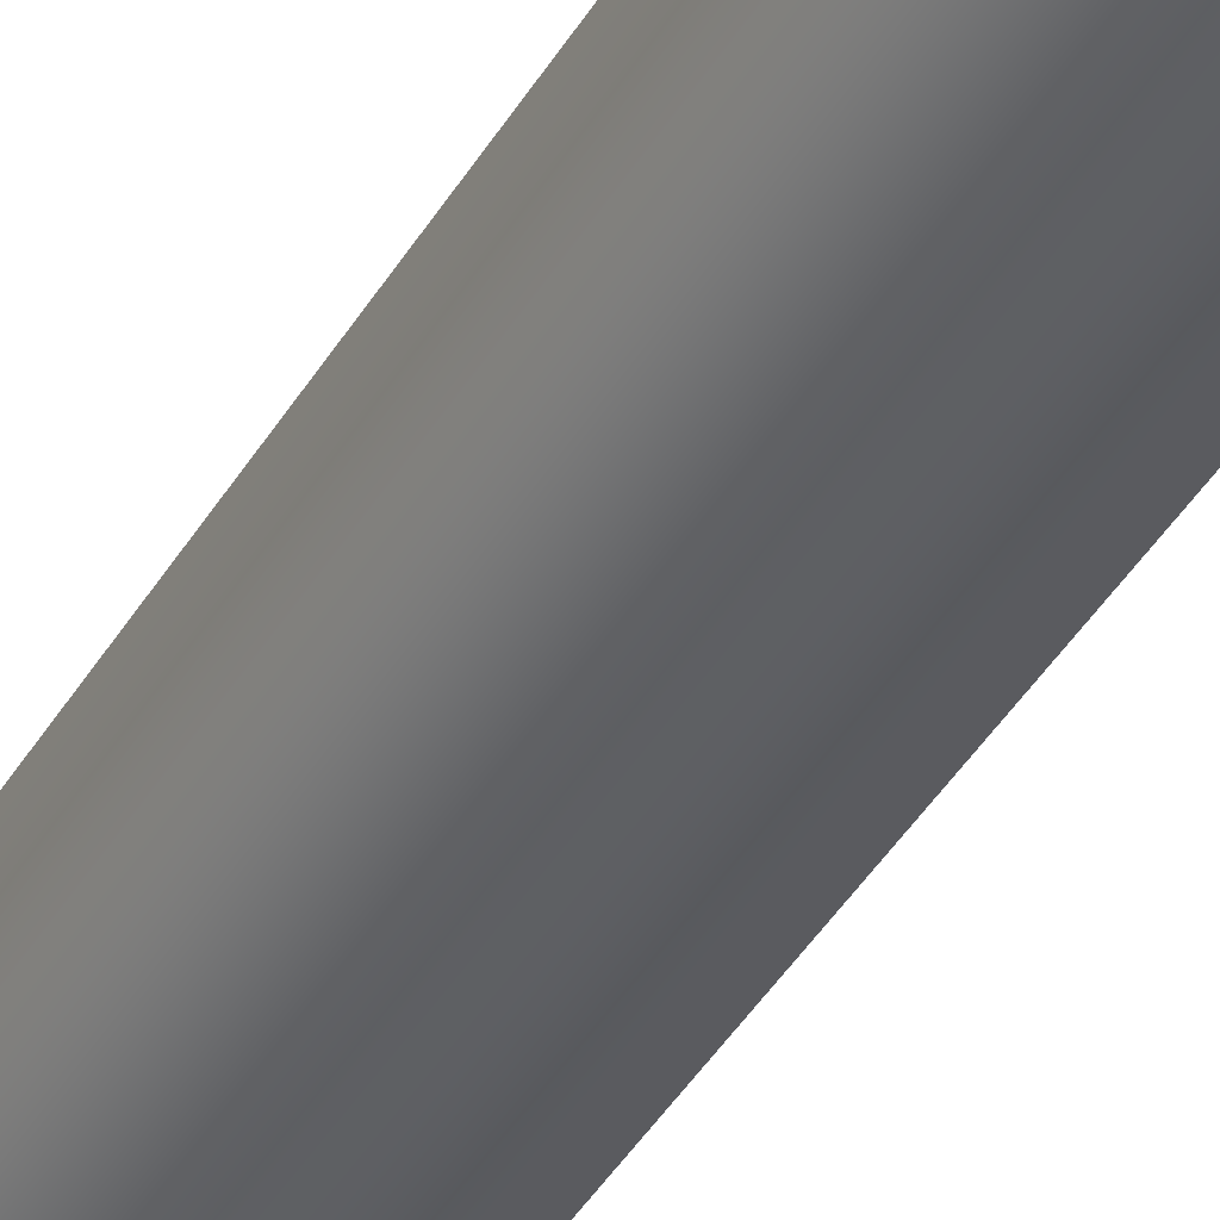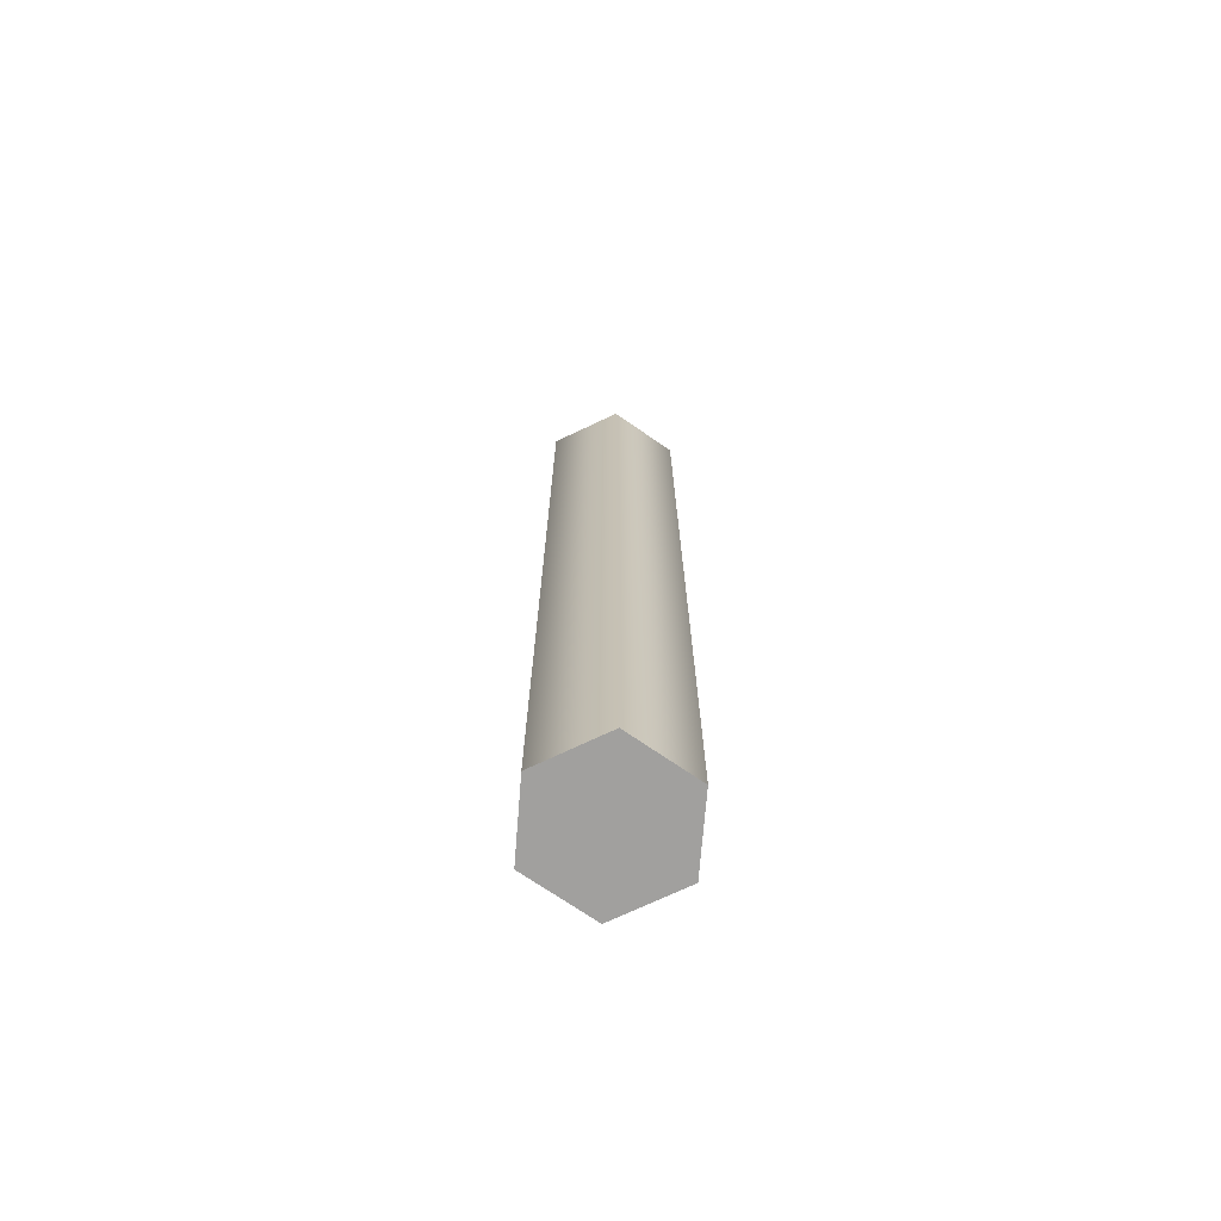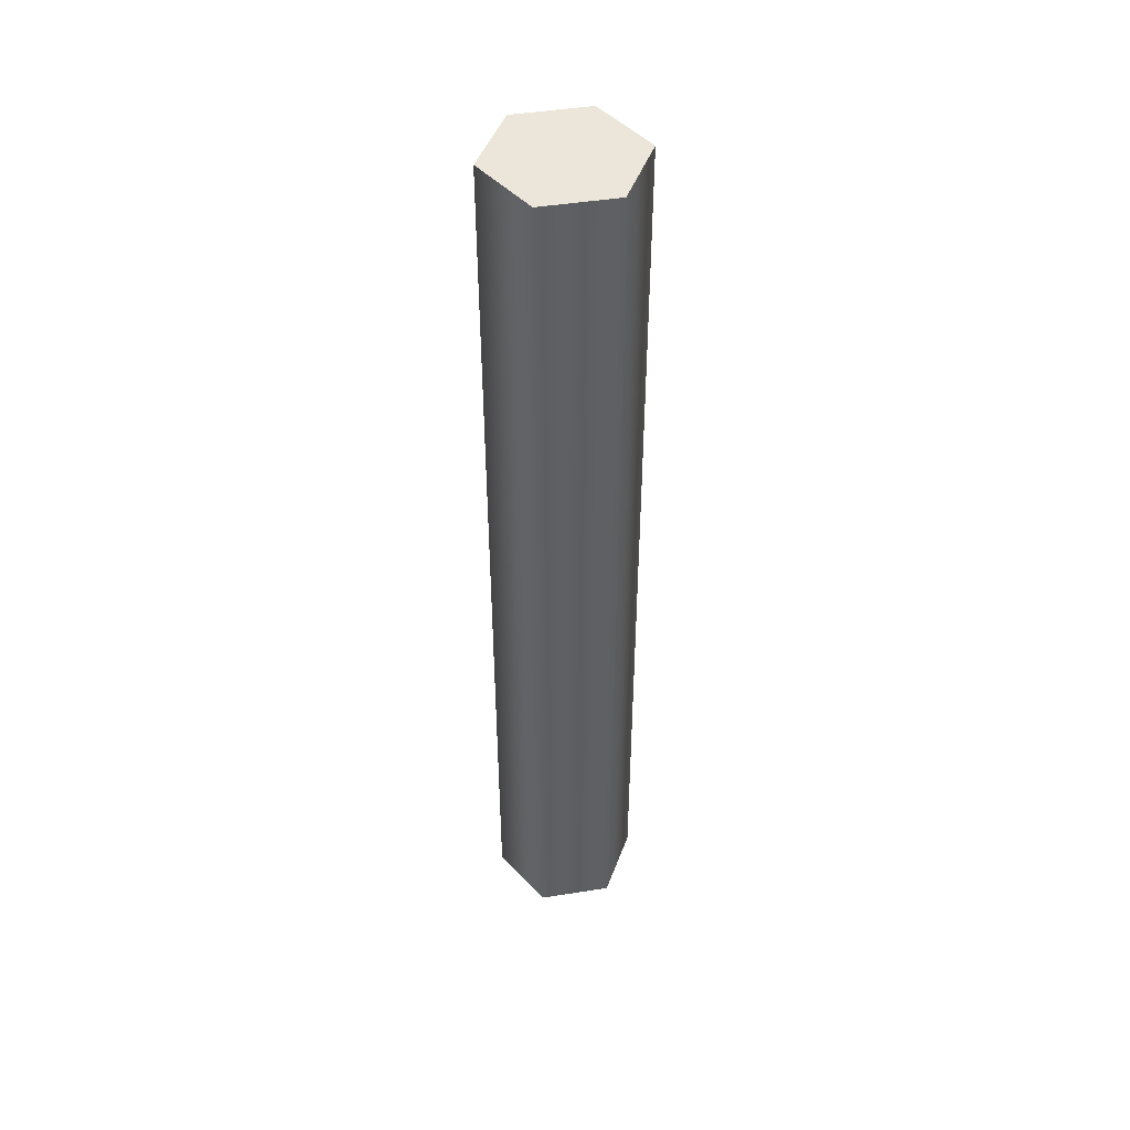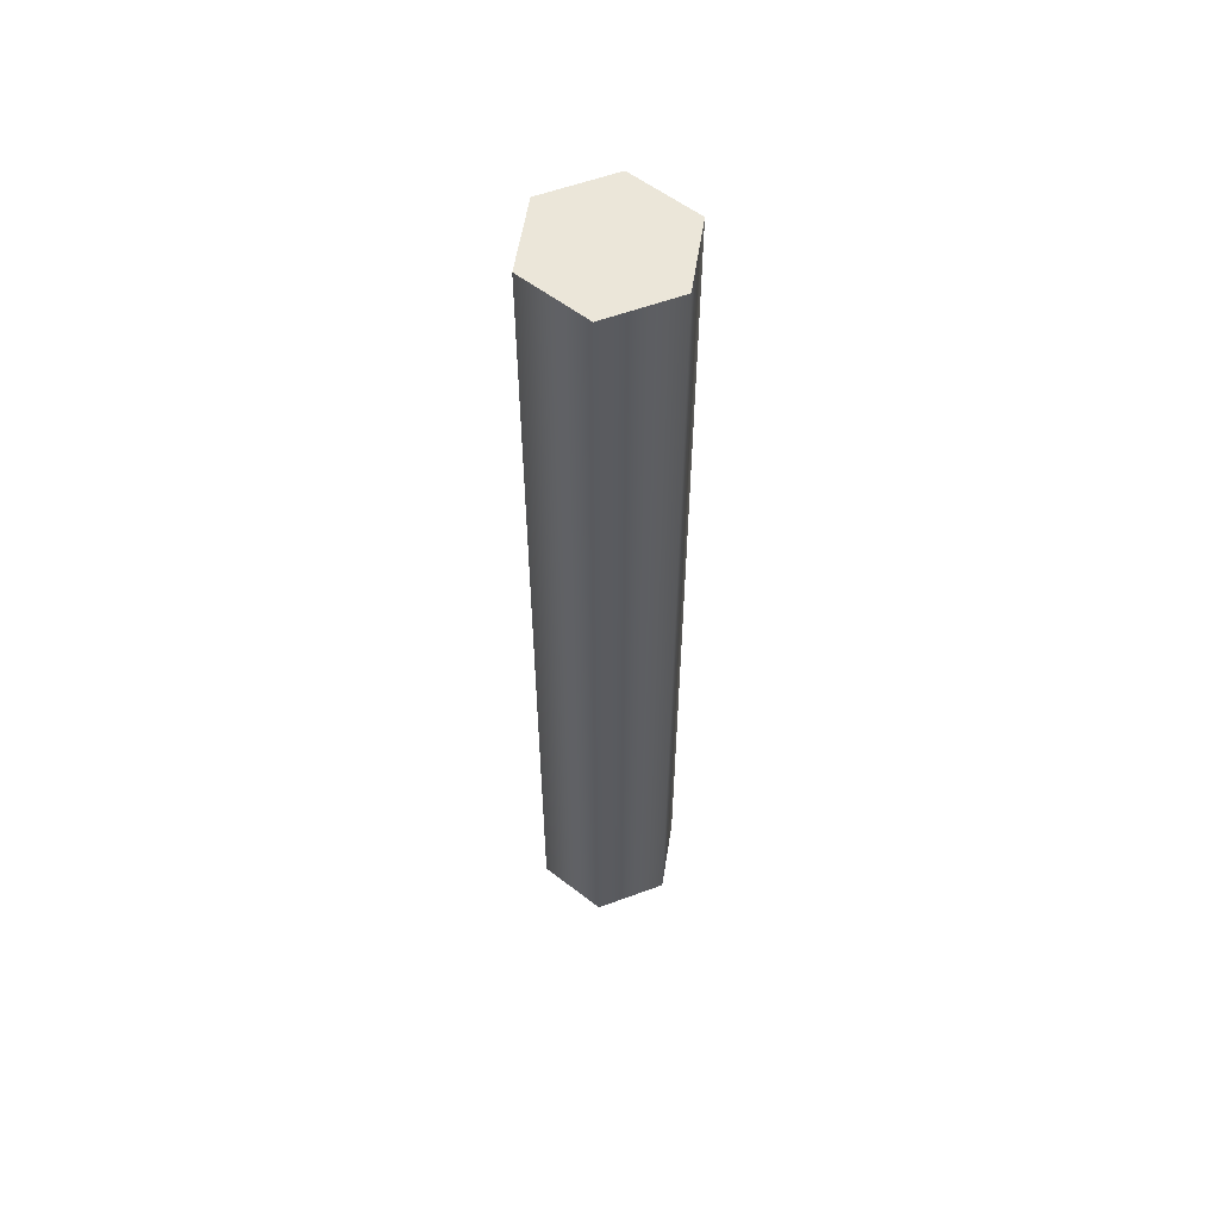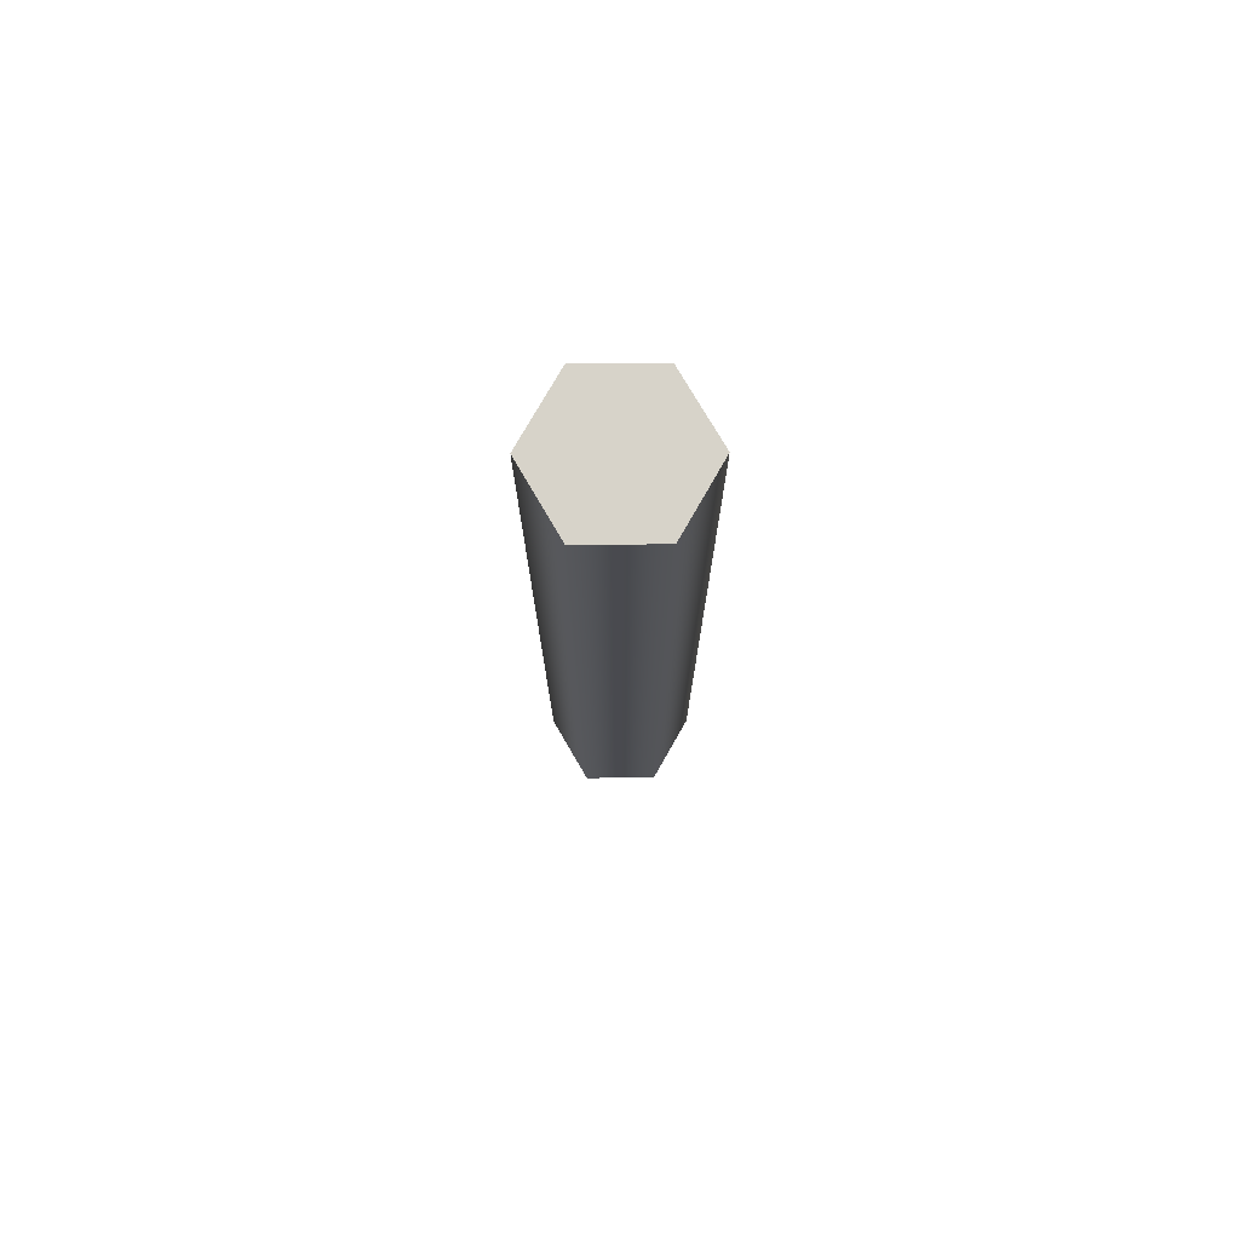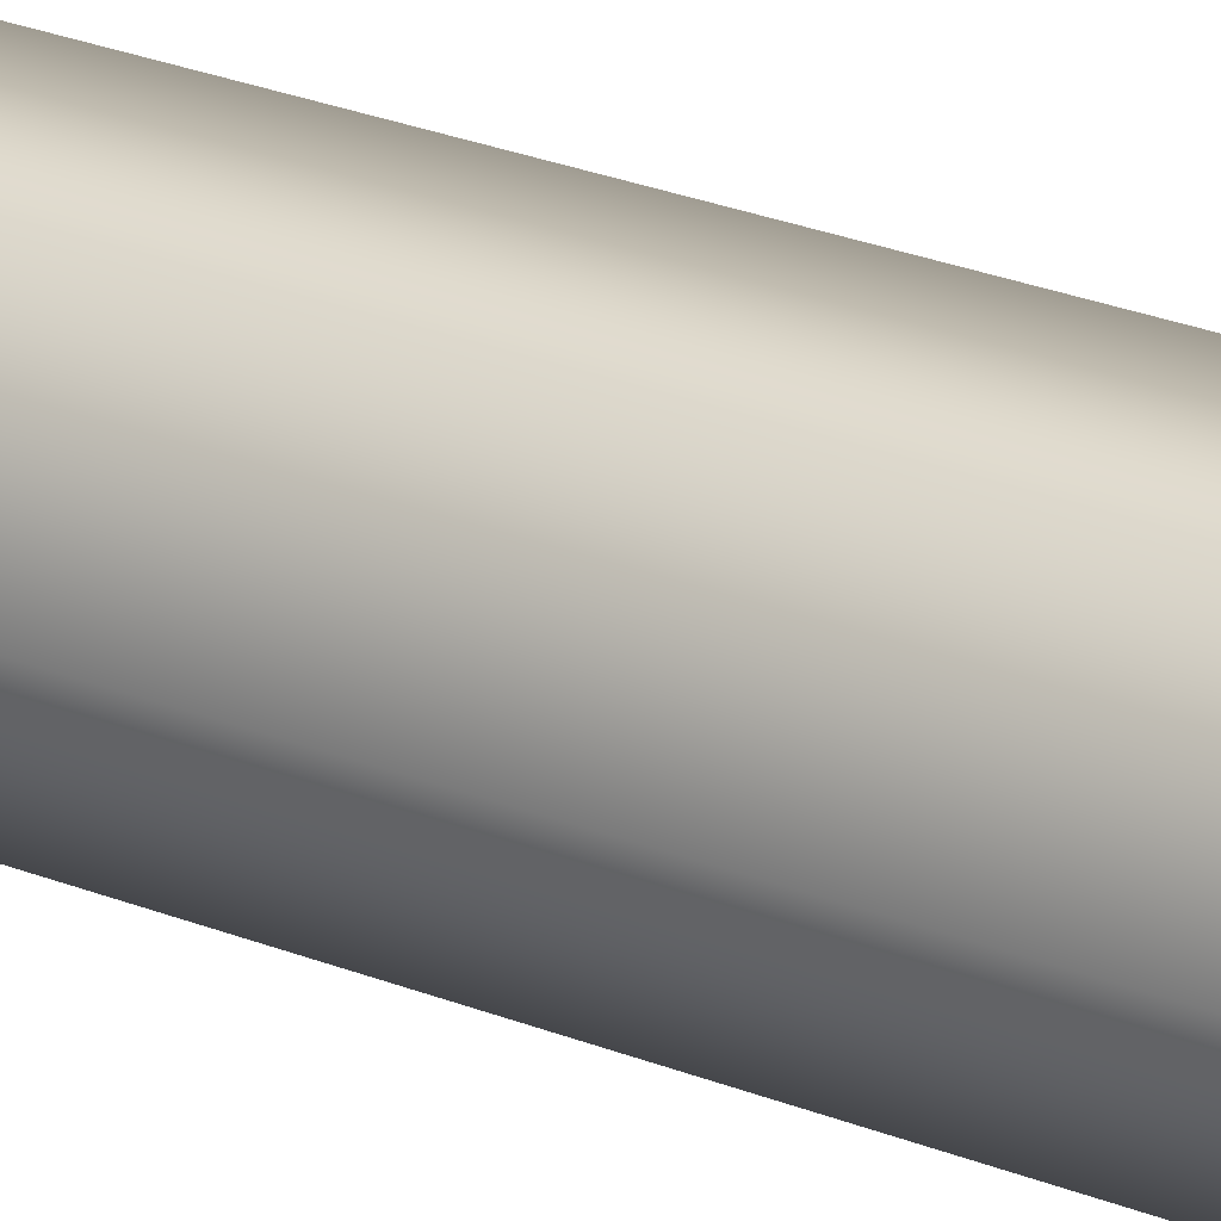
<metadata>
{"format":"obj","ext":"obj","renderer":"f3d","projection":"perspective","resolution":1024,"background":"white","views":[{"elev":-40.1,"azim":-27.5,"up":"+Z"},{"elev":-71.8,"azim":25.4,"up":"+Y"},{"elev":46.8,"azim":-10.2,"up":"+Y"},{"elev":56.9,"azim":38.9,"up":"+Y"},{"elev":76.4,"azim":-0.3,"up":"+Y"},{"elev":25.3,"azim":123.3,"up":"+Z"}]}
</metadata>
<code>
g pb_Mesh415492
v -0.15 -0.8291 0
v -0.15 1.114 0
v -0.075 -0.8291 0.1299
v -0.075 1.114 0.1299
v -0.075 -0.8291 0.1299
v -0.075 1.114 0.1299
v 0.075 -0.8291 0.1299
v 0.075 1.114 0.1299
v 0.075 -0.8291 0.1299
v 0.075 1.114 0.1299
v 0.15 -0.8291 -1.311e-08
v 0.15 1.114 -1.311e-08
v 0.15 -0.8291 -1.311e-08
v 0.15 1.114 -1.311e-08
v 0.075 -0.8291 -0.1299
v 0.075 1.114 -0.1299
v 0.075 -0.8291 -0.1299
v 0.075 1.114 -0.1299
v -0.075 -0.8291 -0.1299
v -0.075 1.114 -0.1299
v -0.075 -0.8291 -0.1299
v -0.075 1.114 -0.1299
v -0.15 -0.8291 0
v -0.15 1.114 0
v -0.075 -0.8291 0.1299
v -0 -0.8291 0
v -0.15 -0.8291 0
v 0.075 -0.8291 0.1299
v 0.15 -0.8291 -1.311e-08
v 0.075 -0.8291 -0.1299
v -0.075 -0.8291 -0.1299
v -0.15 1.114 0
v -0 1.114 0
v -0.075 1.114 0.1299
v 0.075 1.114 0.1299
v 0.15 1.114 -1.311e-08
v 0.075 1.114 -0.1299
v -0.075 1.114 -0.1299
g pb_Mesh415492_0
f 3 2 1
f 3 4 2
f 7 6 5
f 7 8 6
f 11 10 9
f 11 12 10
f 15 14 13
f 15 16 14
f 19 18 17
f 19 20 18
f 23 22 21
f 23 24 22
f 27 26 25
f 25 26 28
f 28 26 29
f 29 26 30
f 30 26 31
f 31 26 27
f 34 33 32
f 35 33 34
f 36 33 35
f 37 33 36
f 38 33 37
f 32 33 38

</code>
